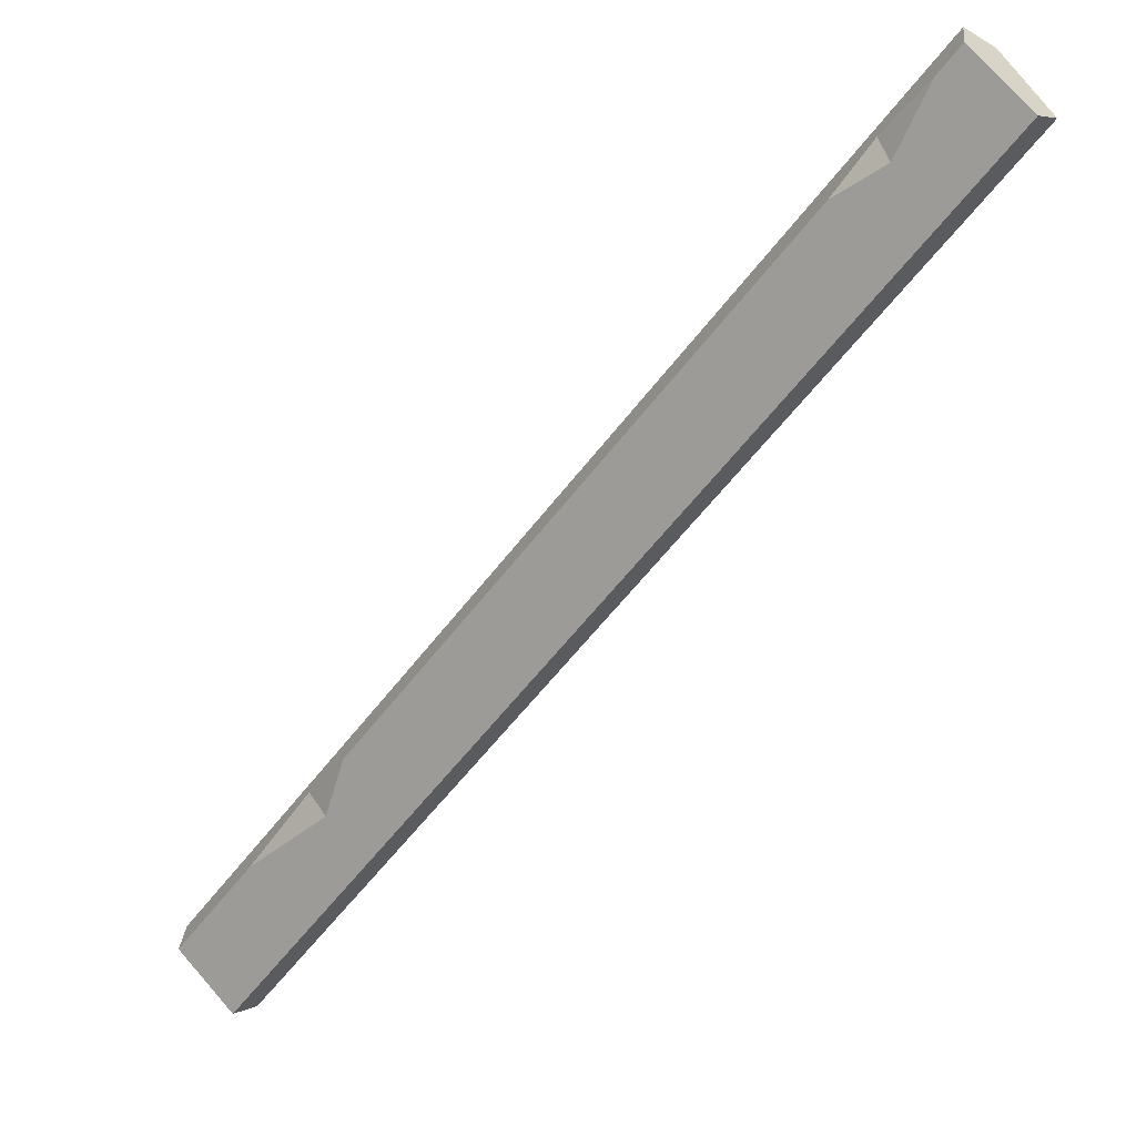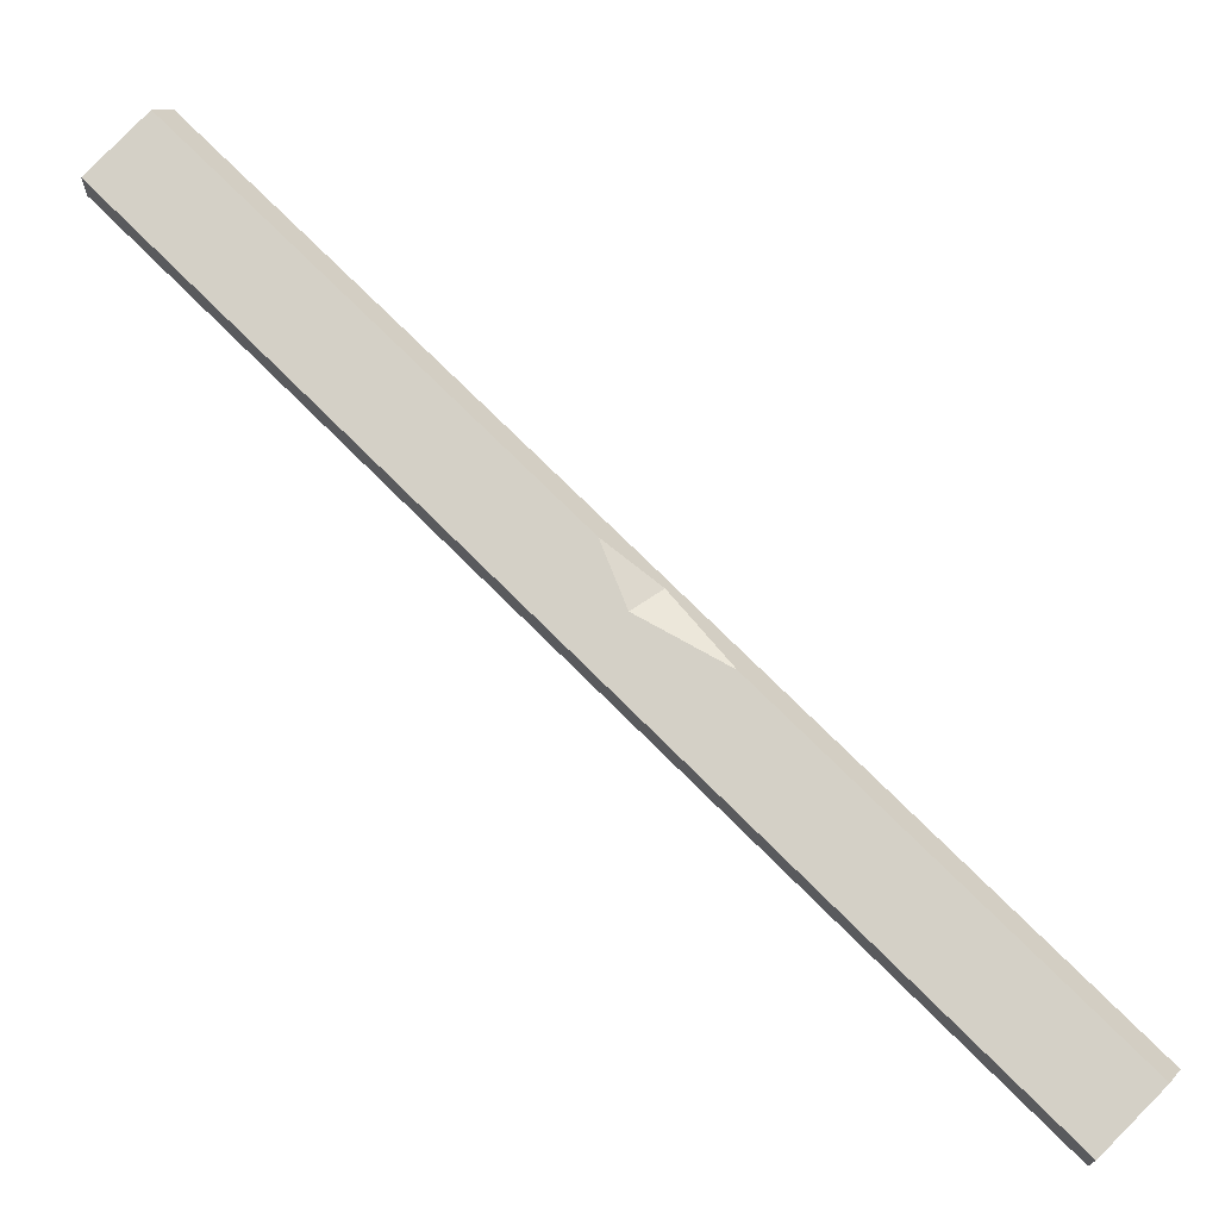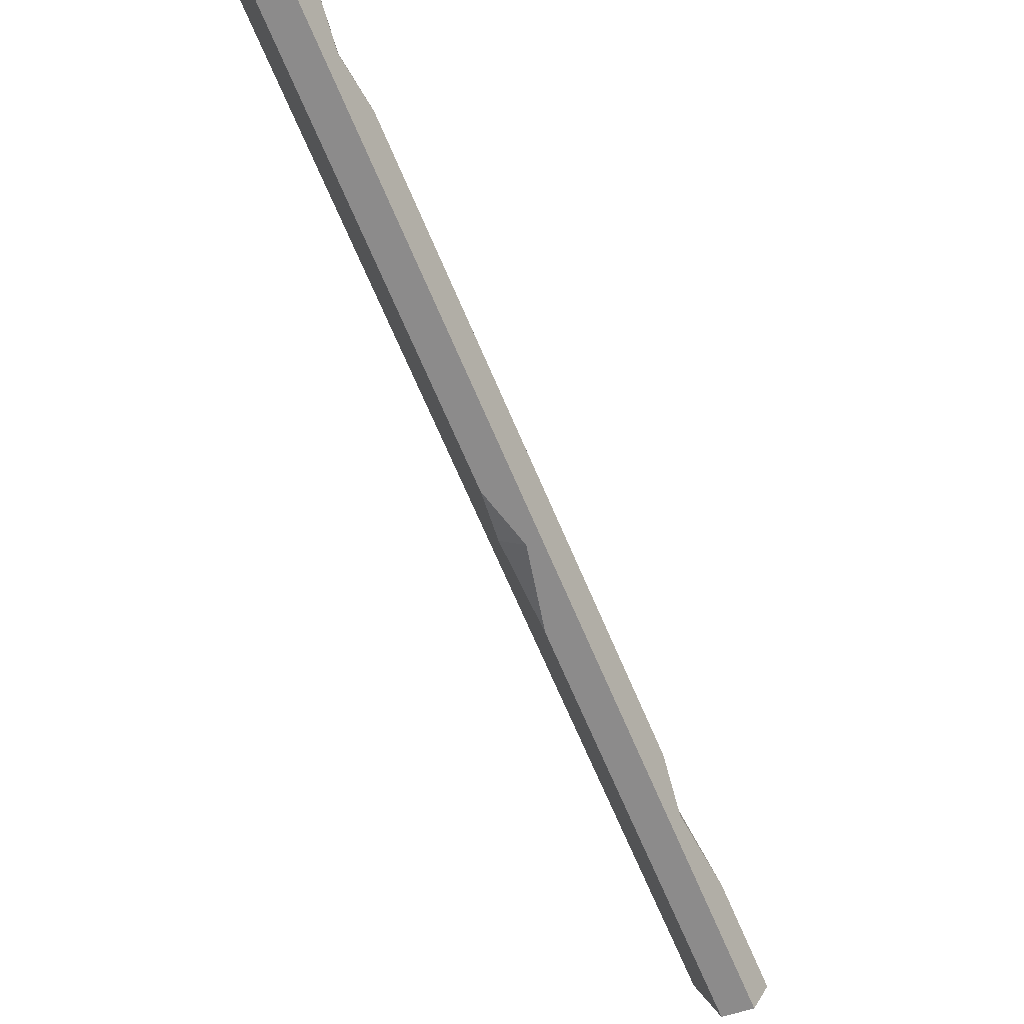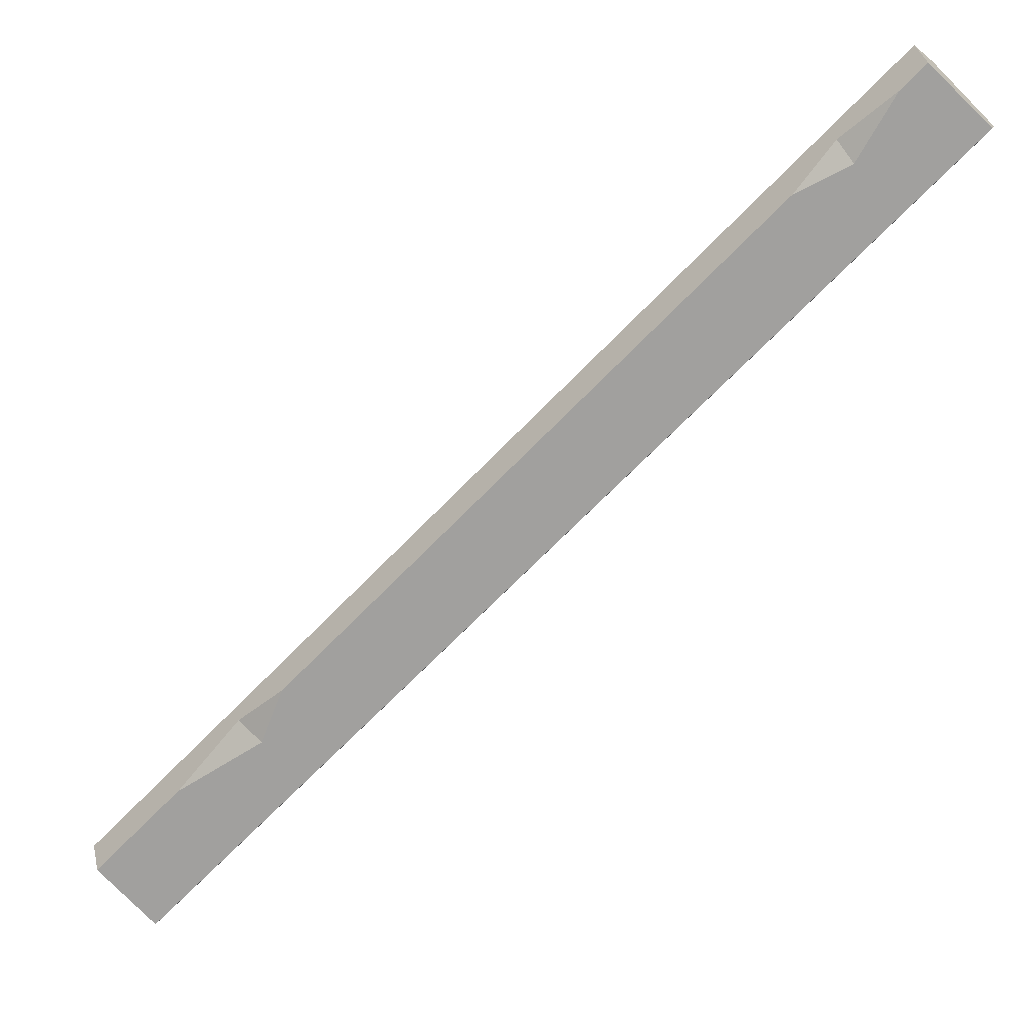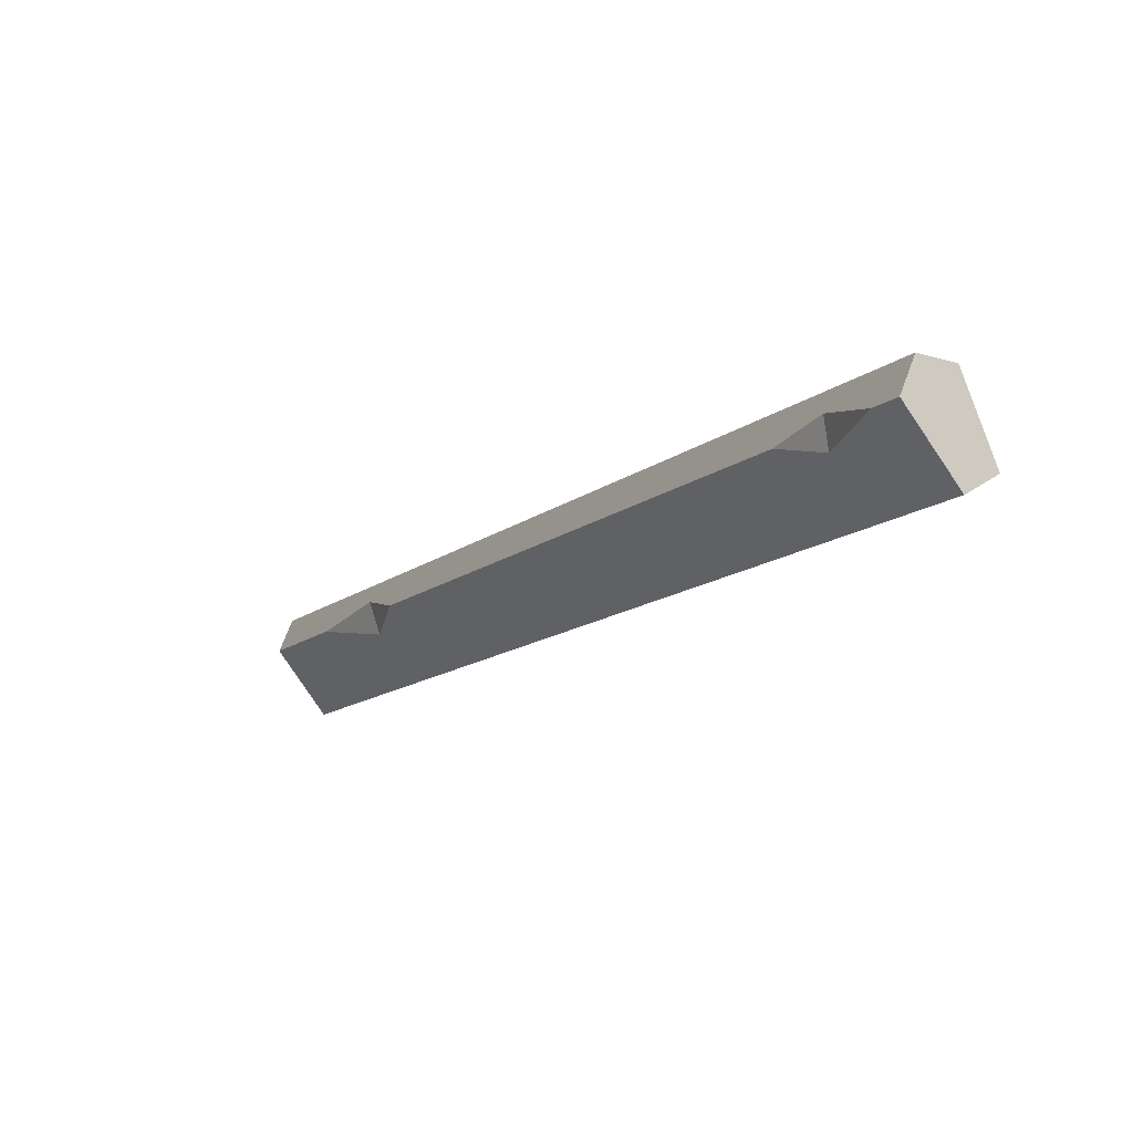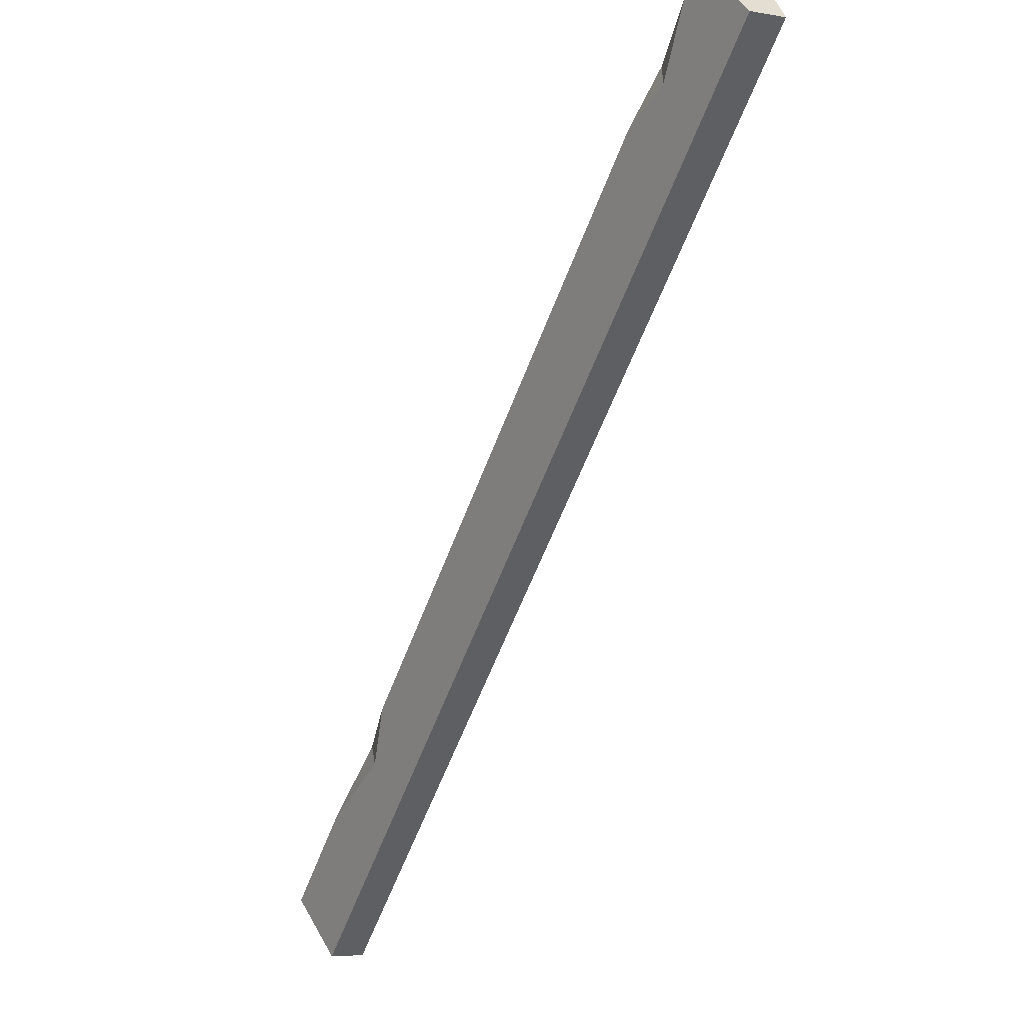
<metadata>
{"format":"obj","ext":"obj","renderer":"f3d","projection":"perspective","resolution":1024,"background":"white","views":[{"elev":5.2,"azim":-146.4,"up":"+Y"},{"elev":-17.2,"azim":-1.1,"up":"+Y"},{"elev":59.7,"azim":56.2,"up":"+Y"},{"elev":11.0,"azim":-166.7,"up":"+Y"},{"elev":41.2,"azim":-130.5,"up":"+Y"},{"elev":-6.3,"azim":-118.5,"up":"+Y"}]}
</metadata>
<code>
v 267.6 -232.4 -8.951
v 250 -250 -5.532
v 250 -250 5.533
v 267.6 -232.4 8.952
v 272.2 -227.8 0.000153
v 17.64 17.63 -8.951
v 0.001831 -0.001221 -5.532
v 0.001831 -0.001221 5.533
v 17.64 17.63 8.952
v 22.24 22.23 0.000153
v 265.6 -234.4 0.000153
v 15.58 15.58 0.000153
v 167.3 -132 8.952
v 133.2 -97.89 8.952
v 149.8 -109.6 4.159
v 140.7 -116.8 7.851
v 240 -204.7 -8.951
v 205.7 -170.4 -8.951
v 221.1 -181.8 -5.014
v 212.8 -187.5 -7.985
v 53.89 -18.61 -8.951
v 25.19 10.08 -8.951
v 42.36 -3.435 -5.393
v 37.12 -9.929 -8.168
f 1 2 20 17
f 2 3 8 7
f 8 16 14 9
f 4 5 15 13
f 10 23 22 6
f 2 1 11
f 3 2 11
f 4 3 11
f 5 4 11
f 1 5 11
f 6 7 12
f 7 8 12
f 8 9 12
f 9 10 12
f 10 6 12
f 14 16 15
f 15 16 13
f 20 19 17
f 18 19 20
f 24 23 21
f 22 23 24
f 23 19 18 21
f 5 1 17 19
f 5 19 23 10
f 15 10 9 14
f 15 5 10
f 3 4 13 16
f 3 16 8
f 20 24 21 18
f 24 7 6 22
f 20 2 7 24

</code>
